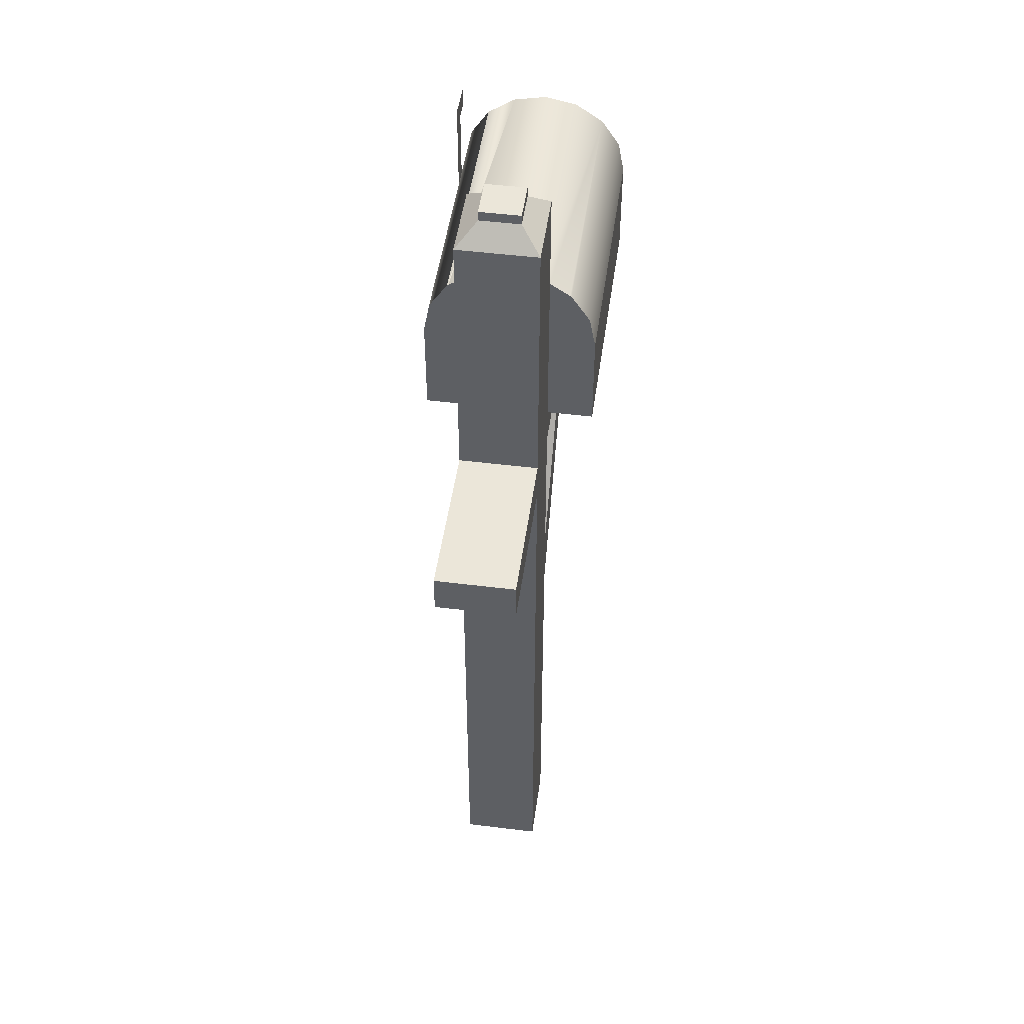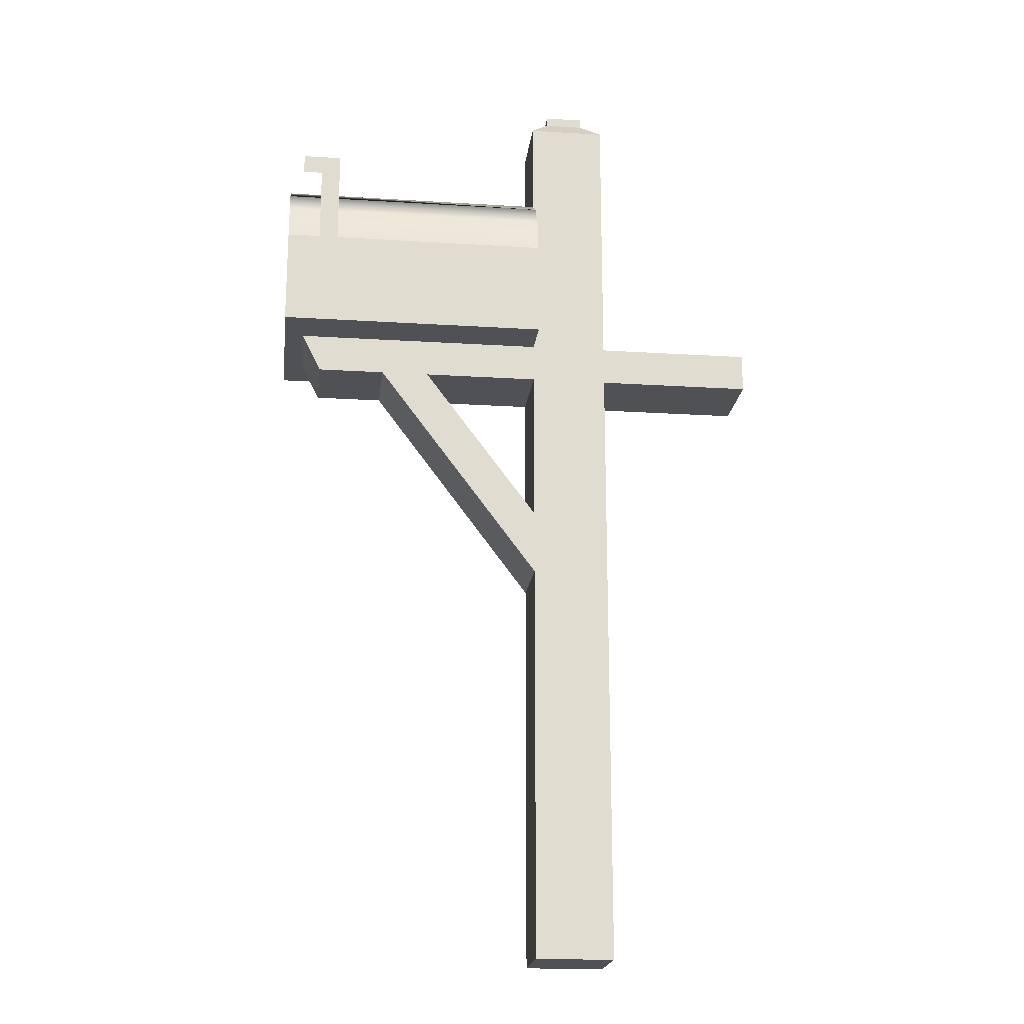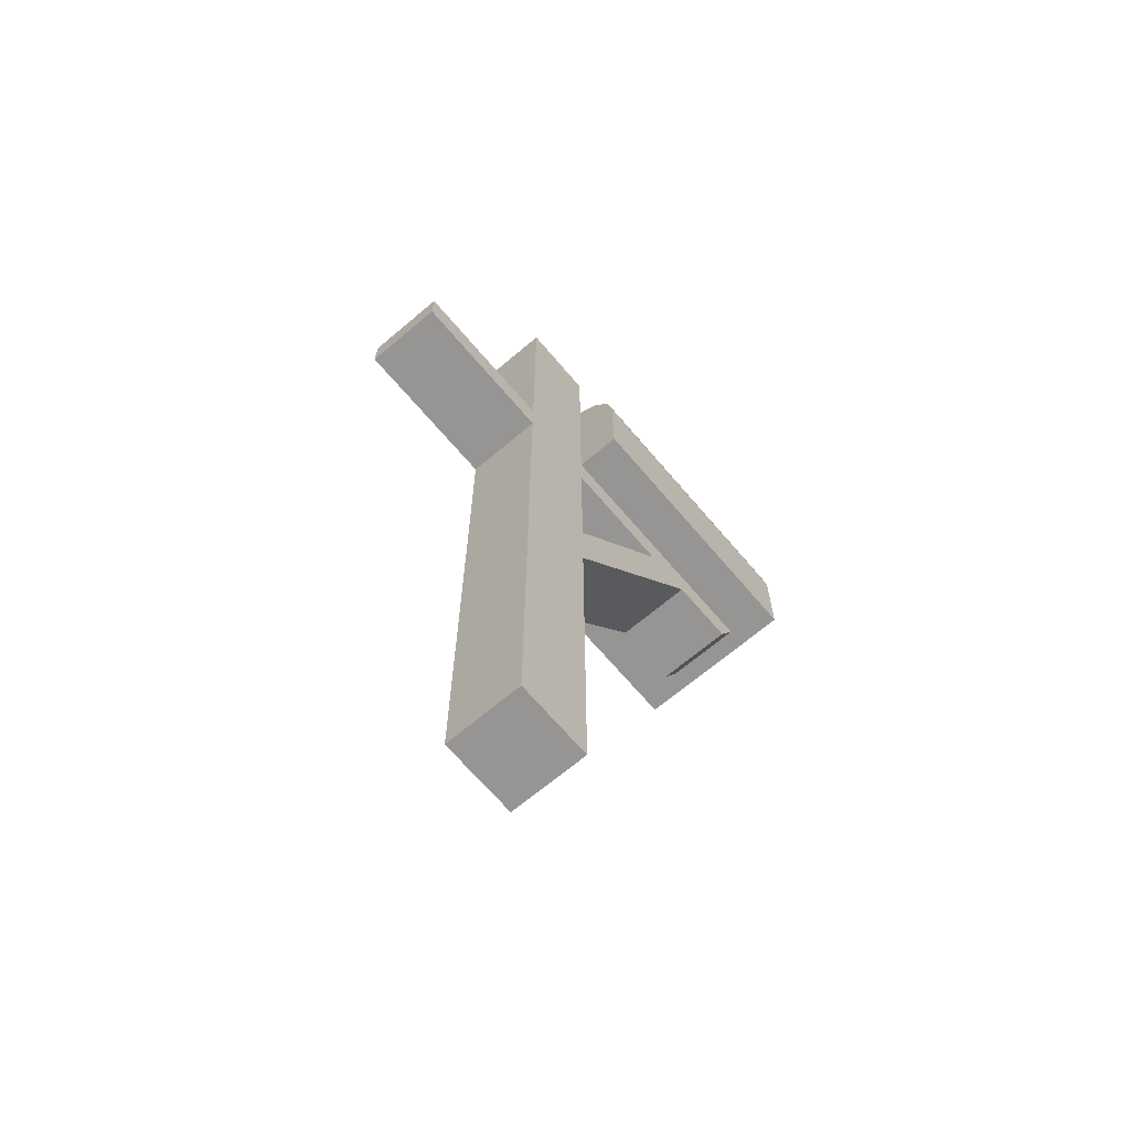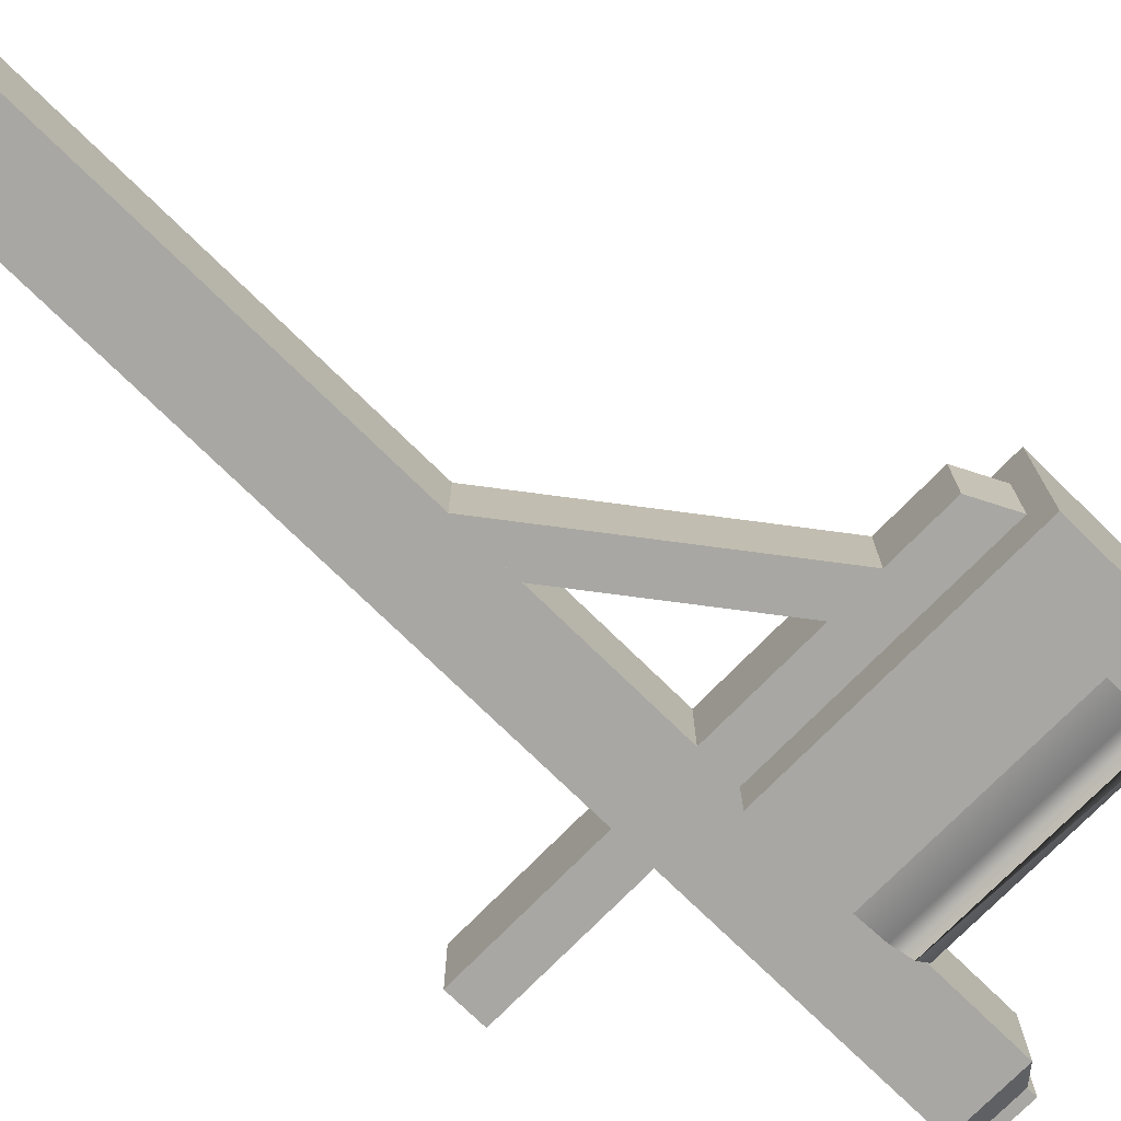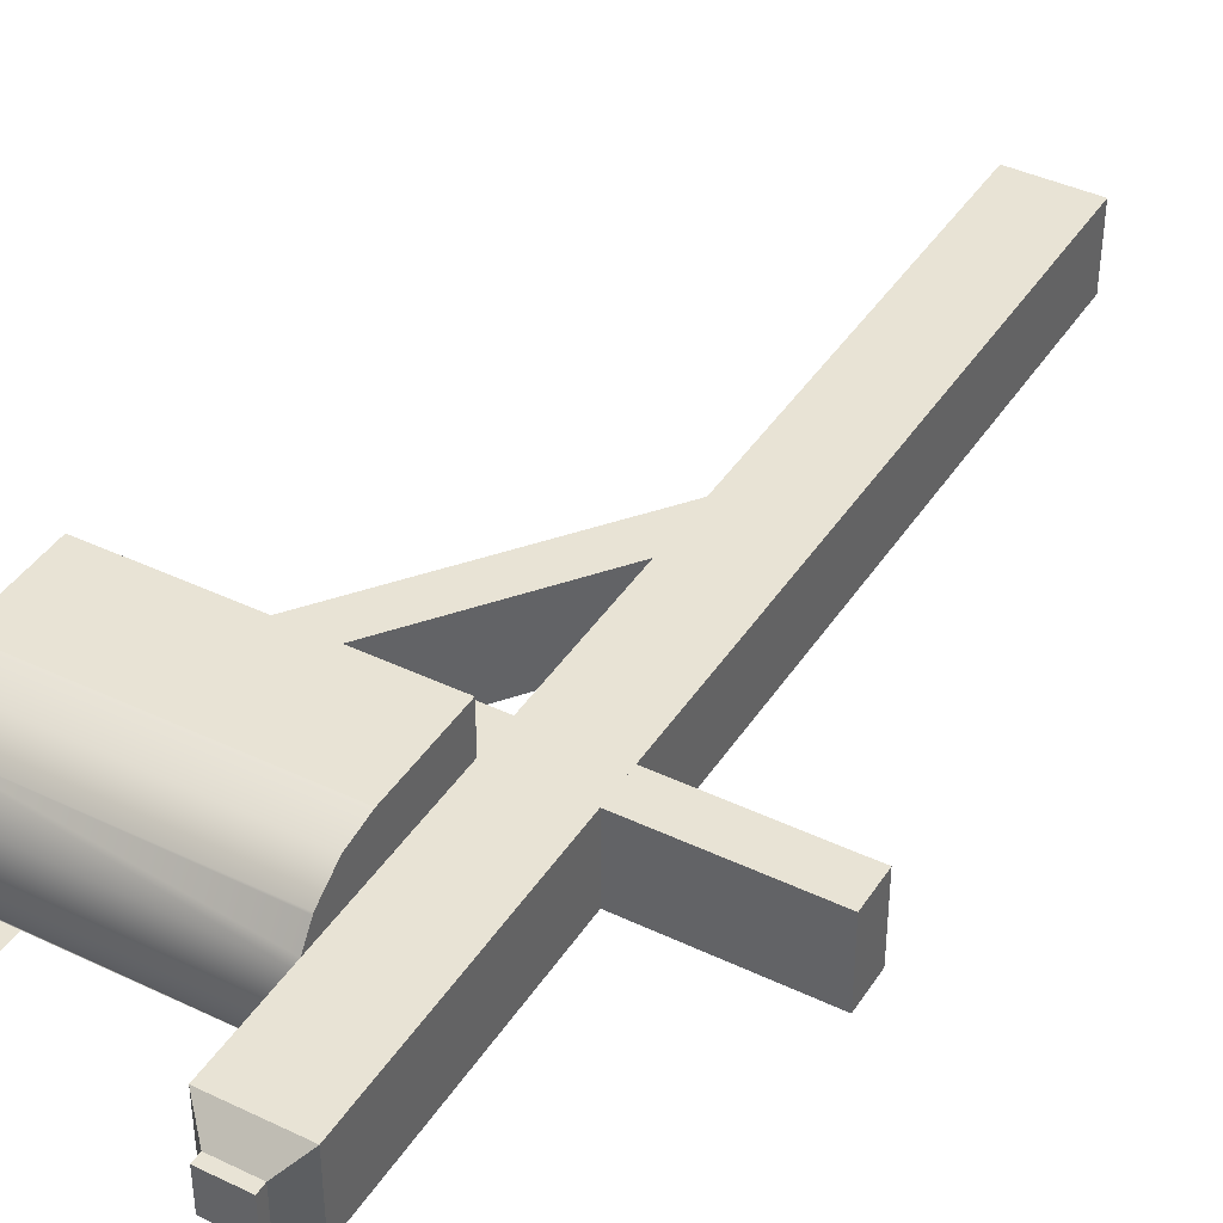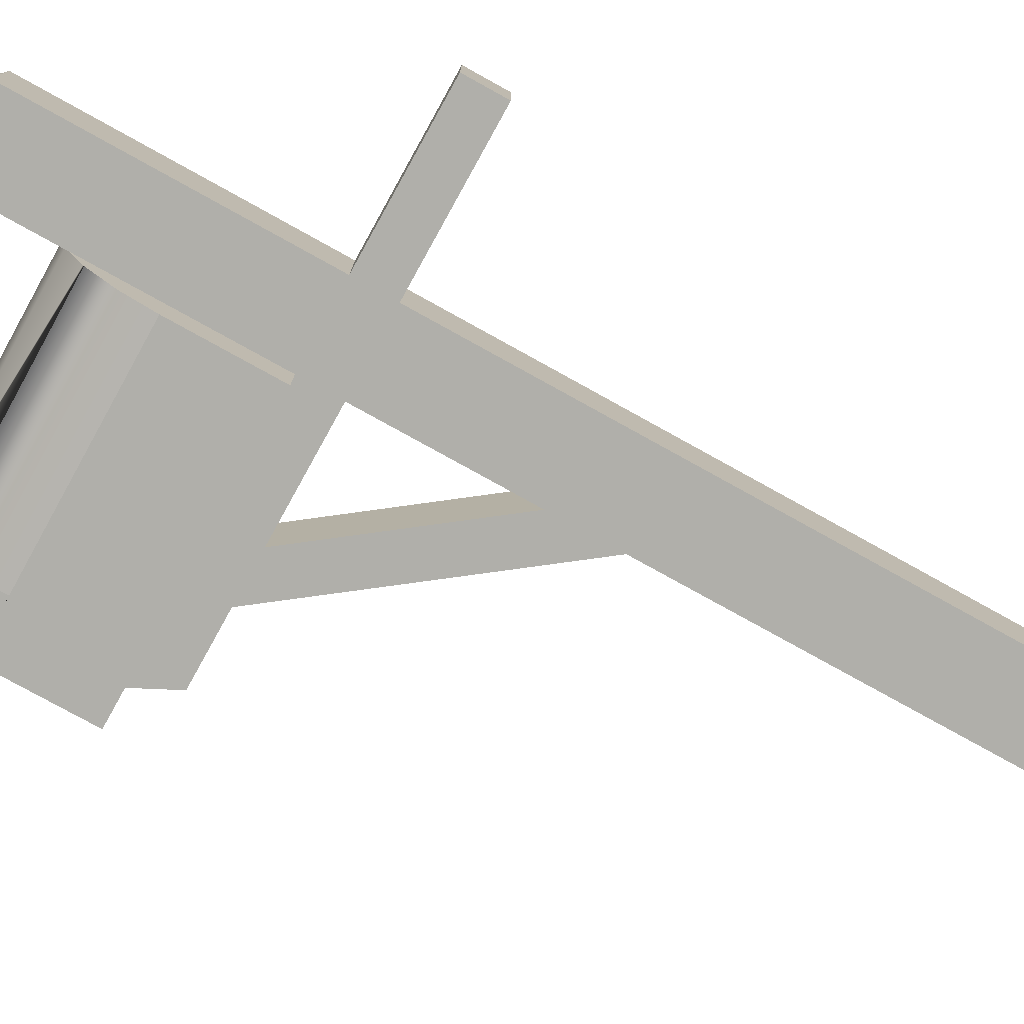
<metadata>
{"format":"obj","ext":"obj","renderer":"f3d","projection":"perspective","resolution":1024,"background":"white","views":[{"elev":48.5,"azim":-82.1,"up":"+Y"},{"elev":-19.9,"azim":173.4,"up":"+Y"},{"elev":-67.6,"azim":-49.7,"up":"+Y"},{"elev":-74.5,"azim":45.6,"up":"+Z"},{"elev":41.2,"azim":-149.9,"up":"+Z"},{"elev":-78.0,"azim":-119.0,"up":"+Z"}]}
</metadata>
<code>
v -0.07733 -0.6771 -0.03
v -0.148 -0.6771 0.0407
v -0.148 -0.6771 -0.03
v -0.07733 -0.6771 0.0407
v -0.148 -0.1115 -0.03
v -0.07733 -0.3119 0.0407
v -0.148 -0.1115 0.0407
v -0.07733 -0.3119 -0.03
v -0.2894 -0.1115 0.0407
v -0.07733 -0.2529 -0.03
v 0.0729 -0.1115 0.0407
v -0.07733 -0.2529 0.0407
v -0.2894 -0.1115 -0.03
v -0.148 -0.0762 0.0407
v -0.2894 -0.0762 -0.03
v -0.148 -0.0762 -0.03
v -0.07733 -0.1115 -0.03
v 0.0729 -0.1115 -0.03
v -0.07733 -0.1115 0.0407
v -0.2894 -0.0762 0.0407
v -0.07733 -0.0762 0.0407
v -0.148 0.1712 0.005354
v -0.07733 -0.0762 -0.03
v 0.02872 -0.1115 -0.03
v 0.07584 -0.1115 -0.03
v 0.02872 -0.1115 0.0407
v -0.07733 -0.04085 0.0407
v -0.148 0.1712 0.0407
v -0.148 0.1712 -0.03
v 0.1348 -0.1115 0.0407
v 0.1524 -0.0762 0.0407
v -0.1304 0.1889 0.02303
v -0.1304 0.1889 -0.01232
v -0.07733 -0.04085 -0.03
v 0.1348 -0.1115 -0.03
v -0.07733 0.08072 0.0407
v -0.09501 0.1889 0.02303
v -0.1127 0.1712 -0.03
v -0.07733 0.08072 -0.03
v 0.1524 -0.0762 -0.03
v -0.07733 0.1712 0.0407
v -0.1304 0.1978 -0.01232
v -0.1127 0.1712 0.0407
v -0.1127 0.1889 0.02303
v -0.07733 0.1712 -0.03
v -0.07733 0.0847 0.03482
v -0.1304 0.1978 0.02303
v -0.09501 0.1889 -0.01232
v -0.09501 0.1978 0.02303
v -0.07733 0.0847 -0.02411
v -0.07733 0.1712 0.005354
v -0.1127 0.1712 0.005354
v -0.07733 0.09061 0.005354
v -0.09501 0.1978 -0.01232
v -0.09501 0.1889 0.005354
v 0.1701 -0.04085 0.0407
v -0.07733 0.0688 -0.04767
v -0.07733 -0.0762 0.08177
v -0.07733 0.0688 0.05838
v 0.1701 -0.04085 -0.03
v -0.07733 -0.0762 -0.07106
v 0.1701 -0.0762 0.08177
v -0.07733 0.04277 0.07623
v -0.07733 0.06789 0.05973
v 0.1701 -0.0762 -0.07106
v -0.07733 0.06789 -0.04902
v 0.1701 0.01324 0.08177
v -0.07733 0.01324 0.08177
v -0.1127 0.1889 0.005354
v -0.07733 0.04277 -0.06552
v 0.1701 -0.0627 0.06827
v -0.1127 0.1889 0.006459
v 0.1701 0.01324 -0.07106
v 0.1701 0.04277 -0.06552
v -0.07733 0.01324 -0.07106
v 0.1701 -0.0627 -0.05756
v 0.1701 0.04277 0.07623
v 0.1701 0.0847 -0.02411
v 0.1701 0.07684 0.005354
v 0.1701 0.09061 0.005354
v 0.1701 0.01198 0.06827
v 0.1701 0.06789 0.05973
v 0.1701 0.0688 0.05838
v 0.1701 0.05821 0.04993
v 0.1701 0.0847 0.03482
v 0.1701 0.072 0.02951
v 0.1701 0.01198 -0.05756
v 0.1701 0.072 -0.0188
v 0.1701 0.0688 -0.04767
v 0.1701 0.05821 -0.03923
v 0.1701 0.06789 -0.04902
v 0.1701 0.03762 -0.05275
v 0.1701 0.03762 0.06346
v 0.1398 0.01324 -0.07106
v 0.1221 0.01324 -0.07106
v 0.1398 0.04859 -0.07106
v 0.1221 0.1016 -0.07106
v 0.1398 0.08394 -0.07106
v 0.1574 0.1016 -0.07106
v 0.1574 0.08394 -0.07106
v 0.1701 0.05761 -0.04012
v 0.1701 0.05761 0.05083
v -0.1127 0.1978 0.005354
g mesh1_mesh1-geometry
f 1 2 3
f 2 1 4
f 2 5 3
f 5 1 3
f 1 6 4
f 6 2 4
f 5 2 7
f 1 5 8
f 6 1 8
f 2 6 7
f 9 5 7
f 8 5 10
f 8 11 6
f 8 12 6
f 7 6 12
f 5 9 13
f 14 9 7
f 5 15 16
f 17 5 16
f 10 5 17
f 10 18 8
f 12 8 10
f 11 8 18
f 11 12 6
f 7 12 19
f 9 15 13
f 15 5 13
f 9 14 20
f 7 21 14
f 15 14 16
f 14 22 16
f 17 16 23
f 19 10 17
f 18 10 24
f 12 24 10
f 10 19 12
f 25 11 18
f 26 18 11
f 12 11 26
f 7 19 21
f 15 9 20
f 14 15 20
f 14 21 27
f 22 14 28
f 16 22 29
f 23 16 29
f 23 24 17
f 24 19 17
f 24 23 18
f 18 26 24
f 24 12 26
f 11 25 30
f 18 23 25
f 11 31 26
f 19 31 21
f 14 27 28
f 32 22 28
f 22 33 29
f 23 29 34
f 19 24 26
f 30 25 35
f 31 11 30
f 25 23 35
f 26 31 19
f 28 27 36
f 22 32 33
f 28 37 32
f 33 38 29
f 34 29 39
f 35 23 40
f 35 31 30
f 28 36 41
f 32 42 33
f 43 37 28
f 32 37 44
f 38 33 45
f 45 29 38
f 39 29 45
f 31 35 40
f 46 41 36
f 28 41 43
f 42 32 47
f 42 48 33
f 45 33 48
f 37 43 41
f 49 44 37
f 44 49 32
f 45 50 39
f 41 46 51
f 41 52 43
f 51 46 53
f 32 49 47
f 49 42 47
f 48 42 54
f 55 45 48
f 51 37 41
f 37 51 55
f 55 49 37
f 51 50 45
f 51 53 50
f 52 41 51
f 42 49 54
f 54 55 48
f 55 51 45
f 49 55 54
g mesh1_mesh1-geometry
f 3 2 1
f 4 1 2
f 3 5 2
f 3 1 5
f 4 6 1
f 4 2 6
f 7 2 5
f 8 5 1
f 8 1 6
f 7 6 2
f 7 5 9
f 5 16 7
f 10 5 8
f 6 11 8
f 6 12 8
f 12 6 7
f 13 9 5
f 7 9 14
f 14 7 16
f 16 15 5
f 16 5 17
f 17 5 10
f 8 18 10
f 10 8 12
f 18 8 11
f 6 12 11
f 19 12 7
f 13 15 9
f 13 5 15
f 20 14 9
f 14 21 7
f 16 14 15
f 16 22 14
f 23 16 17
f 17 10 19
f 24 10 18
f 10 24 12
f 12 19 10
f 18 11 25
f 11 18 26
f 26 11 12
f 21 19 7
f 20 9 15
f 20 15 14
f 27 21 14
f 28 14 22
f 29 22 16
f 29 16 23
f 23 17 34
f 17 24 23
f 17 19 24
f 19 21 17
f 18 23 24
f 24 26 18
f 26 12 24
f 30 25 11
f 25 23 18
f 26 31 11
f 21 31 19
f 27 17 21
f 27 56 21
f 27 36 21
f 28 27 14
f 28 22 32
f 29 33 22
f 34 29 23
f 34 17 27
f 23 40 34
f 23 57 34
f 26 24 19
f 35 25 30
f 30 11 31
f 35 23 25
f 19 31 26
f 31 21 56
f 21 58 31
f 36 59 21
f 36 27 28
f 27 36 34
f 33 32 22
f 32 37 28
f 29 38 33
f 39 29 34
f 60 34 40
f 23 40 61
f 40 23 35
f 39 34 57
f 61 57 23
f 30 31 35
f 62 31 58
f 21 63 58
f 59 64 21
f 41 36 28
f 46 34 36
f 33 42 32
f 48 32 33
f 33 32 48
f 28 37 43
f 44 37 32
f 45 33 38
f 38 29 45
f 45 29 39
f 39 34 50
f 65 61 40
f 40 35 31
f 66 57 61
f 65 31 62
f 62 58 67
f 68 58 63
f 64 63 21
f 36 41 46
f 43 41 28
f 53 34 46
f 47 32 42
f 33 48 42
f 32 48 69
f 69 48 32
f 48 33 45
f 41 43 37
f 44 55 37
f 37 55 44
f 37 44 49
f 32 49 44
f 69 44 32
f 32 44 69
f 39 50 45
f 50 34 53
f 31 65 40
f 70 66 61
f 65 62 71
f 68 67 58
f 67 71 62
f 51 46 41
f 43 52 41
f 53 46 51
f 47 49 32
f 47 42 49
f 54 42 48
f 69 48 55
f 55 48 69
f 48 45 55
f 41 37 51
f 72 55 44
f 44 55 72
f 55 51 37
f 37 49 55
f 44 69 72
f 72 69 44
f 45 50 51
f 50 53 51
f 73 65 74
f 75 70 61
f 76 65 71
f 77 71 67
f 51 41 52
f 54 49 42
f 48 55 54
f 55 72 69
f 69 72 55
f 45 51 55
f 54 55 49
f 74 65 76
f 78 79 80
f 71 81 76
f 71 77 81
f 82 81 77
f 83 84 82
f 85 84 83
f 80 86 85
f 76 87 74
f 79 86 80
f 88 79 78
f 89 90 78
f 91 92 89
f 74 92 91
f 93 76 81
f 93 81 82
f 84 93 82
f 86 84 85
f 87 92 74
f 87 76 92
f 79 76 86
f 88 76 79
f 90 88 78
f 92 90 89
f 84 76 93
f 86 76 84
f 92 76 90
f 90 76 88
g mesh1_mesh1-geometry
f 7 16 5
f 16 7 14
f 34 17 23
f 17 21 19
f 21 17 27
f 21 56 27
f 27 17 34
f 34 40 23
f 56 21 31
f 34 36 27
f 40 34 60
f 36 34 46
f 50 34 39
f 46 34 53
f 53 34 50
f 73 61 65
f 61 73 75
f 75 73 94
f 75 94 95
g mesh1_mesh1-geometry
f 21 36 27
f 34 57 23
f 31 58 21
f 21 59 36
f 61 40 23
f 57 34 39
f 23 57 61
f 58 31 62
f 58 63 21
f 21 64 59
f 59 82 36
f 36 82 59
f 40 61 65
f 50 57 39
f 39 57 50
f 61 57 66
f 62 31 65
f 67 58 62
f 63 58 68
f 21 63 64
f 82 59 64
f 64 59 82
f 36 82 46
f 46 82 36
f 65 61 73
f 40 65 31
f 57 50 78
f 78 50 57
f 57 78 66
f 66 78 57
f 61 66 70
f 71 62 65
f 58 67 68
f 62 71 67
f 68 77 63
f 63 77 68
f 63 82 64
f 64 82 63
f 46 82 85
f 85 82 46
f 85 53 46
f 46 53 85
f 80 50 53
f 53 50 80
f 75 73 61
f 74 65 73
f 50 80 78
f 78 80 50
f 66 78 91
f 91 78 66
f 70 91 66
f 66 91 70
f 61 70 75
f 71 65 76
f 77 68 67
f 67 68 77
f 67 71 77
f 82 63 77
f 77 63 82
f 85 82 83
f 83 82 85
f 53 85 80
f 80 85 53
f 94 73 75
f 76 65 74
f 74 94 73
f 73 94 74
f 80 79 78
f 91 78 89
f 89 78 91
f 91 70 74
f 74 70 91
f 75 74 70
f 70 74 75
f 76 81 71
f 81 77 71
f 77 81 82
f 82 84 83
f 83 84 85
f 85 86 80
f 95 94 75
f 74 87 76
f 94 74 95
f 95 74 94
f 80 86 79
f 78 79 88
f 78 90 89
f 89 92 91
f 91 92 74
f 95 74 75
f 75 74 95
f 81 76 93
f 82 81 93
f 82 93 84
f 85 84 86
f 74 92 87
f 92 76 87
f 86 76 79
f 79 76 88
f 78 88 90
f 89 90 92
f 93 76 84
f 84 76 86
f 90 76 92
f 88 76 90
g mesh1_mesh1-geometry
f 96 95 94
f 94 95 96
f 95 96 97
f 97 96 95
f 97 96 98
f 98 96 97
f 97 98 99
f 99 98 97
f 99 98 100
f 100 98 99
g mesh2_mesh2-geometry
l 101 90
g mesh3_mesh3-geometry
l 84 102
g mesh4_mesh4-geometry
l 52 69
l 69 103
l 72 69
l 69 55
l 44 72

</code>
